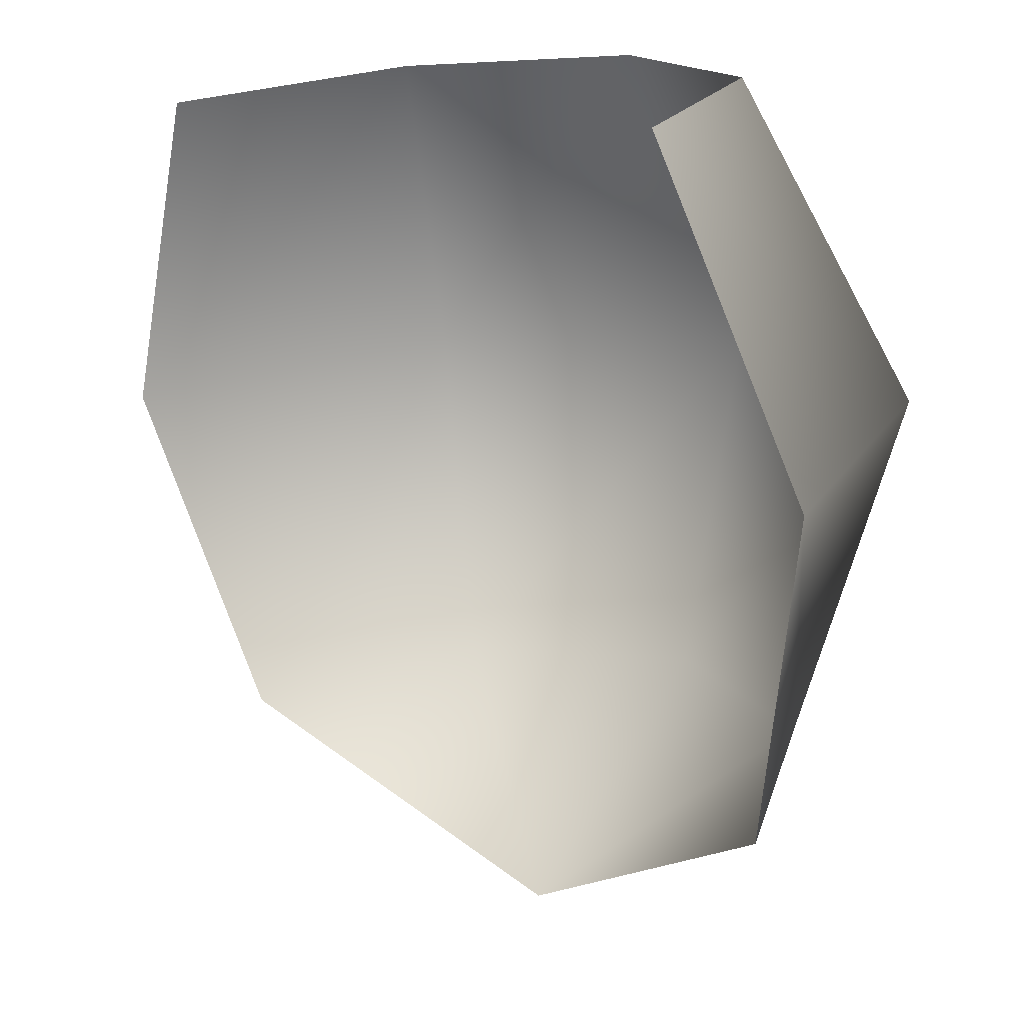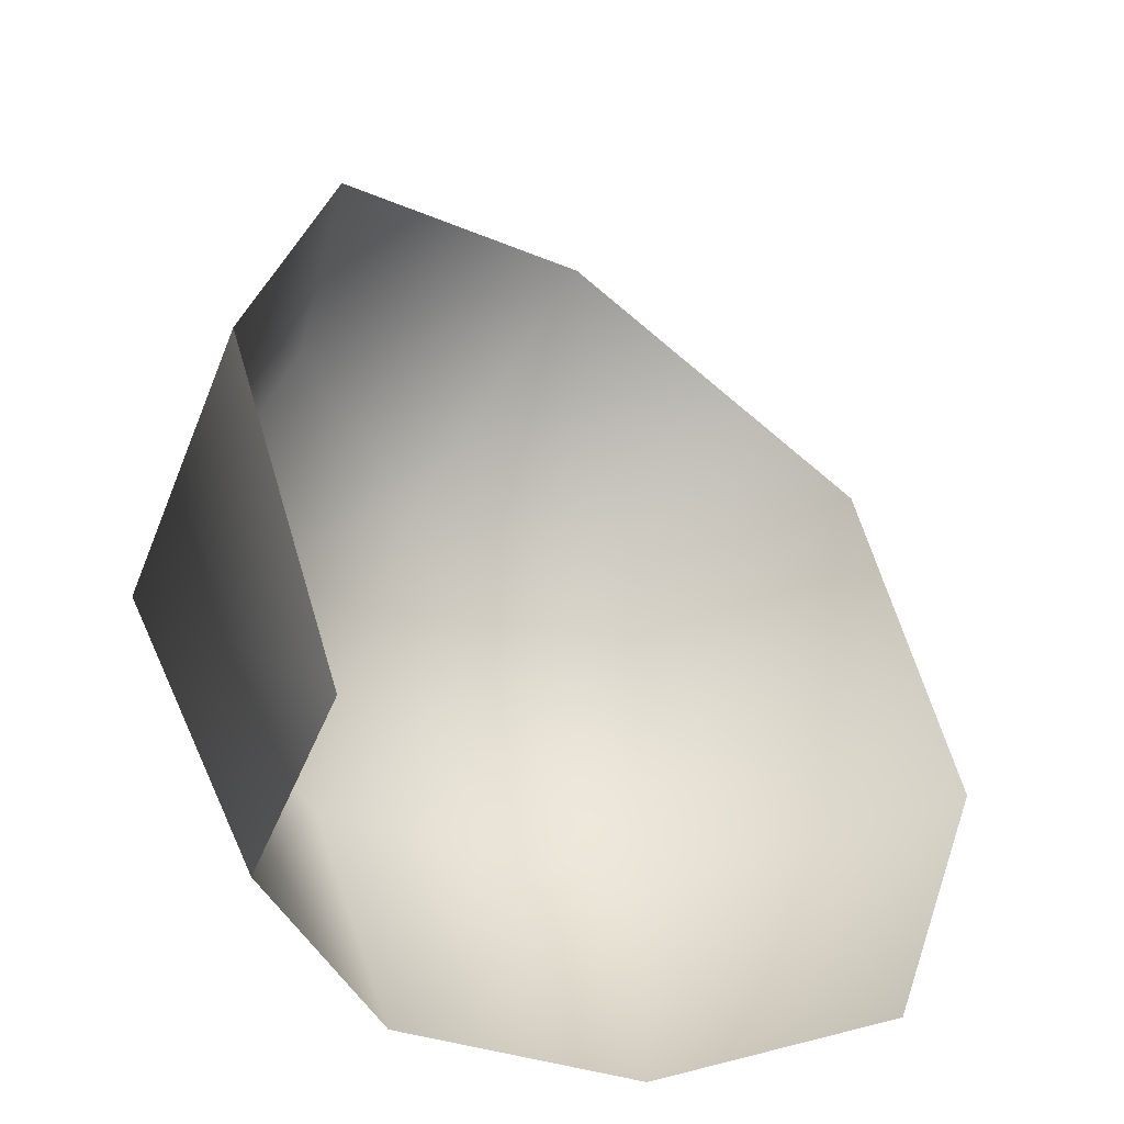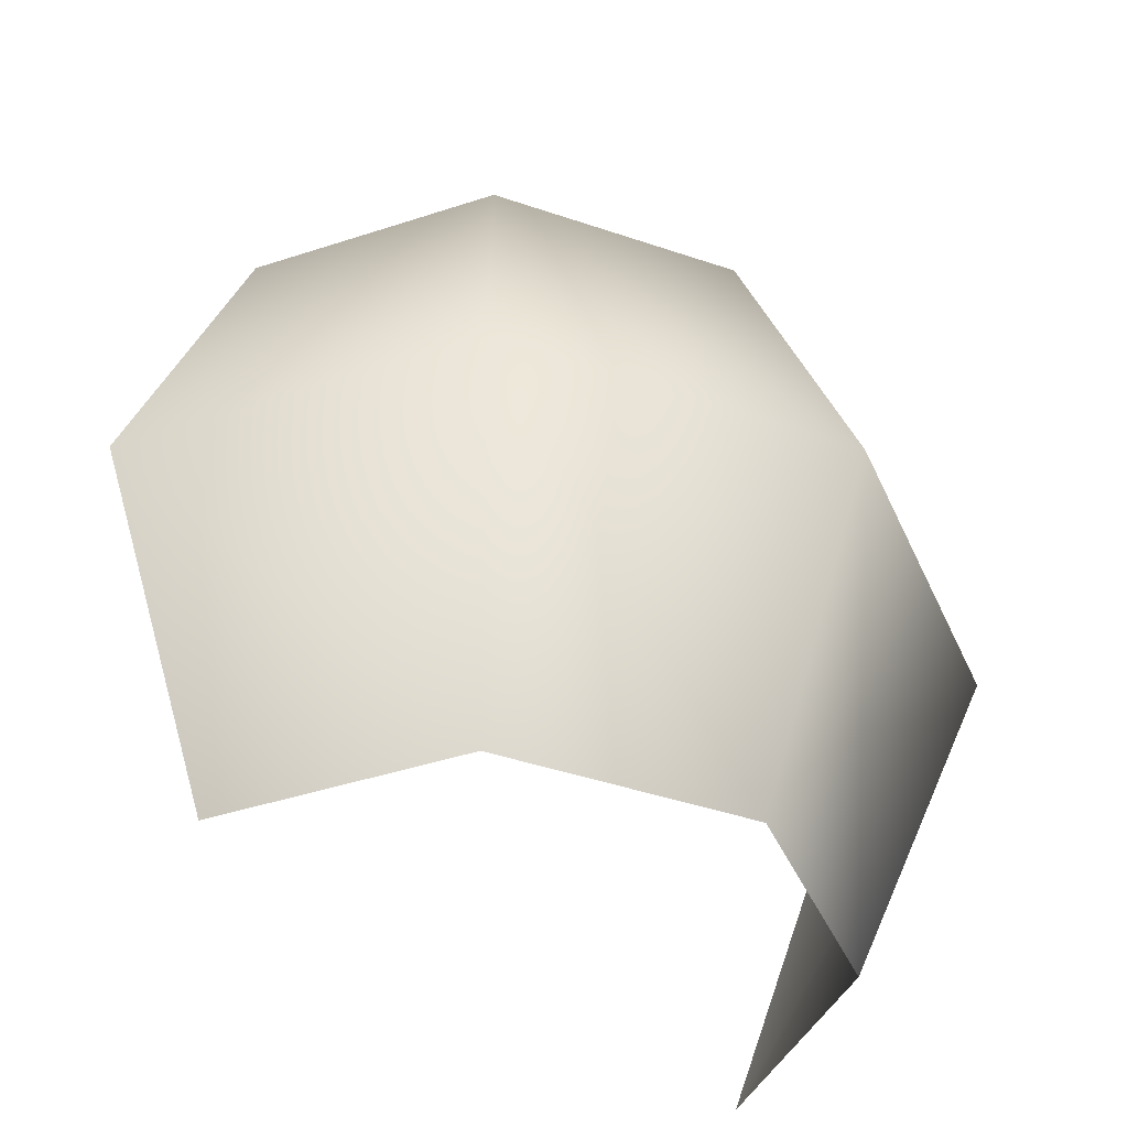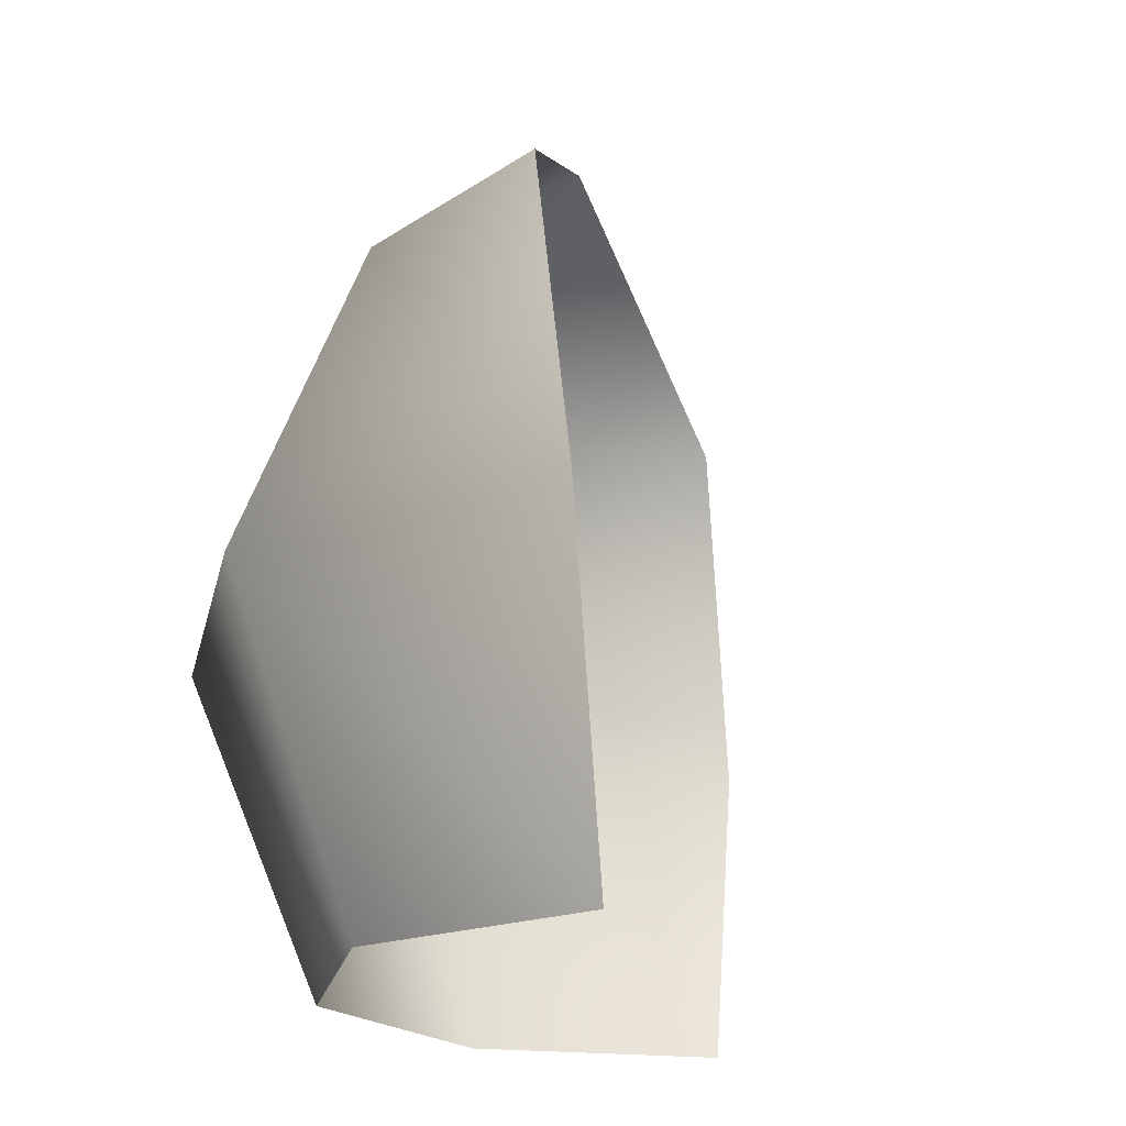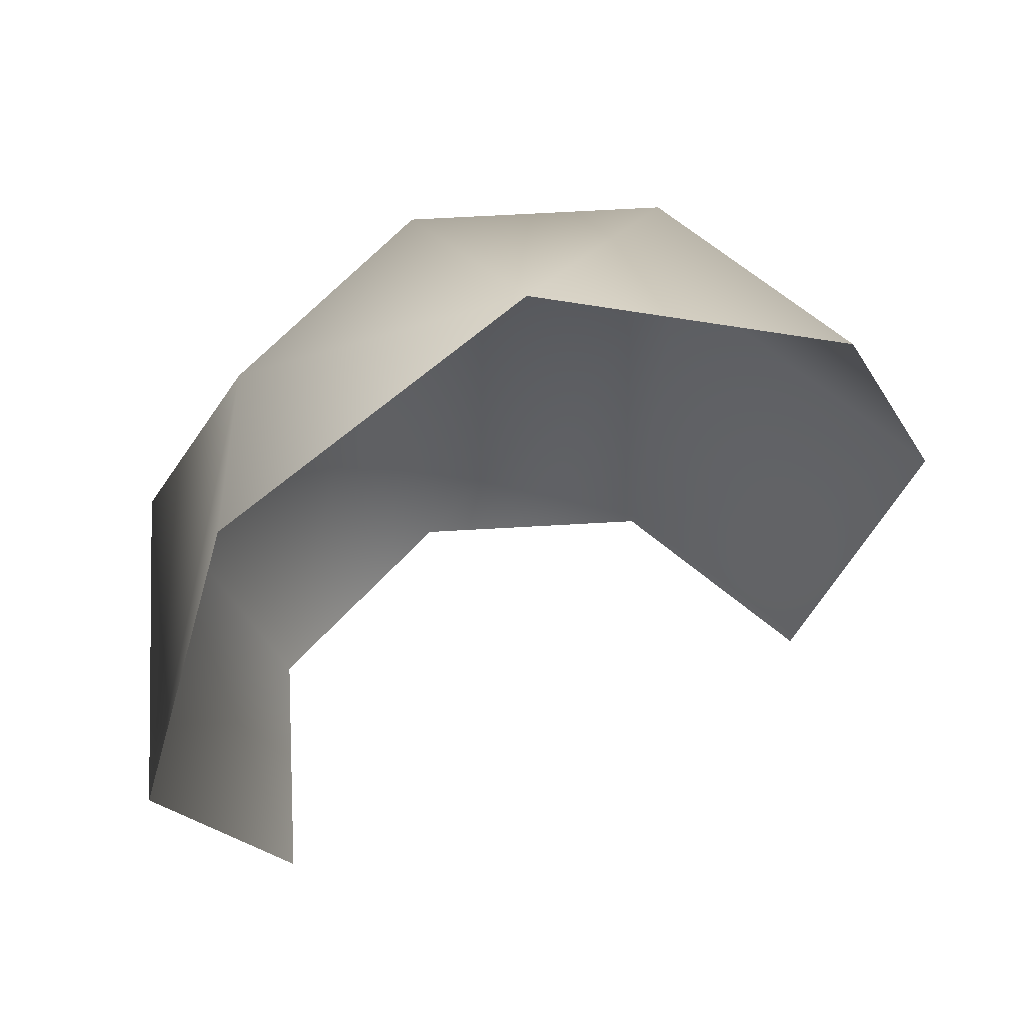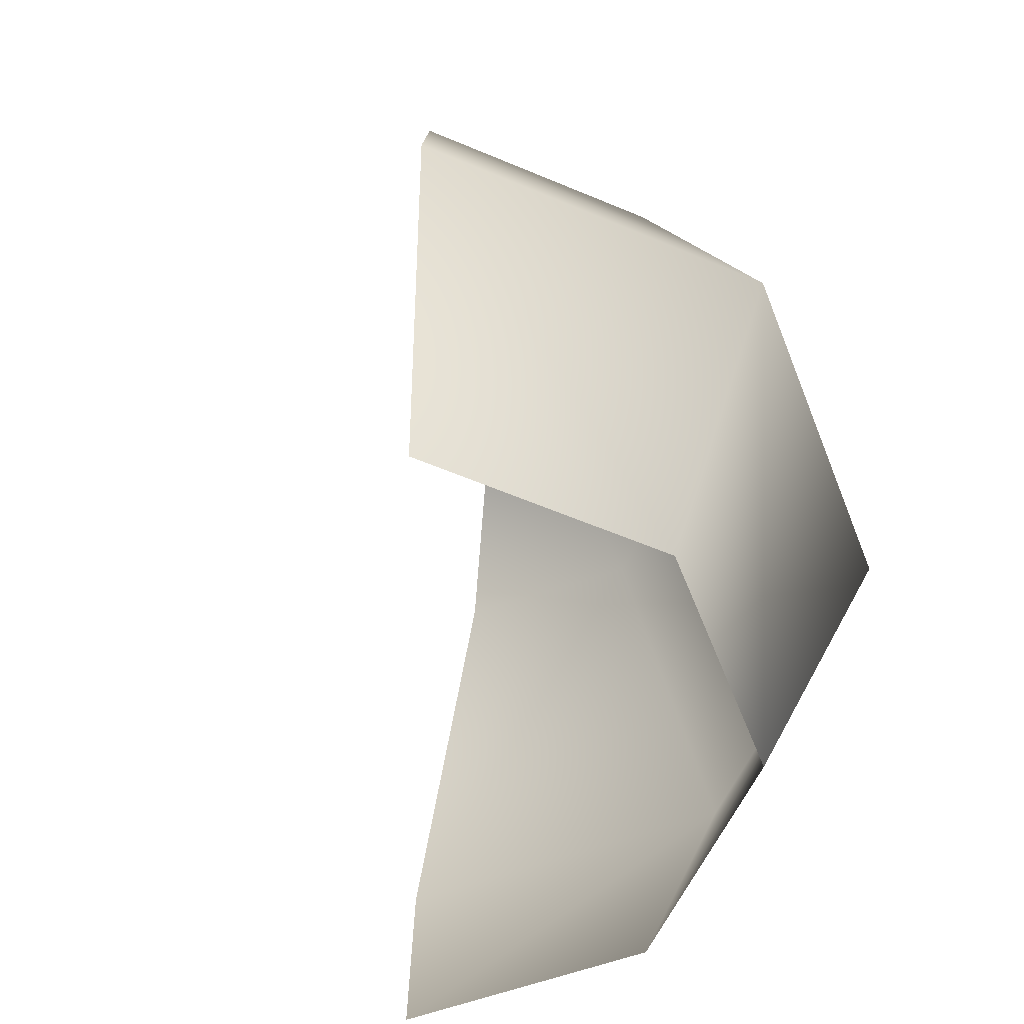
<metadata>
{"format":"obj","ext":"obj","renderer":"f3d","projection":"perspective","resolution":1024,"background":"white","views":[{"elev":-72.8,"azim":-174.0,"up":"+Y"},{"elev":-43.4,"azim":2.4,"up":"+Z"},{"elev":-40.8,"azim":179.6,"up":"+Z"},{"elev":-20.4,"azim":-34.1,"up":"+Z"},{"elev":60.6,"azim":19.0,"up":"+Z"},{"elev":-56.9,"azim":133.5,"up":"+Z"}]}
</metadata>
<code>
g Object004
v -0.01274 0.01666 0.1872
v -0.08011 0.08011 0.1181
v 0.006617 0.116 0.1181
v -0.116 0.116 -0.004542
v 0.006617 0.1668 -0.004542
v -0.08011 0.08011 -0.1272
v 0.006617 0.116 -0.1272
v -0.116 -0.006617 -0.1272
v -0.1668 -0.006617 -0.004542
v -0.08011 -0.09335 -0.1272
v -0.116 -0.1293 -0.004541
v -0.116 -0.006617 0.1181
v -0.01274 0.01666 0.1872
v -0.09437 -0.0762 0.1316
v -0.01274 0.01666 0.1872
v -0.01274 0.01666 0.1872
v 0.006617 0.116 0.1181
v 0.09335 0.08011 0.1181
v 0.006617 0.1668 -0.004542
v 0.1293 0.116 -0.004542
v 0.006617 0.116 -0.1272
v 0.09335 0.08011 -0.1272
g Object004_0
f 3 2 1
f 4 2 3
f 5 4 3
f 6 4 5
f 7 6 5
f 6 8 4
f 8 9 4
f 4 9 2
f 8 10 9
f 10 11 9
f 9 12 2
f 9 11 12
f 2 12 13
f 11 14 12
f 12 14 15
f 18 17 16
f 19 17 18
f 20 19 18
f 21 19 20
f 22 21 20

</code>
